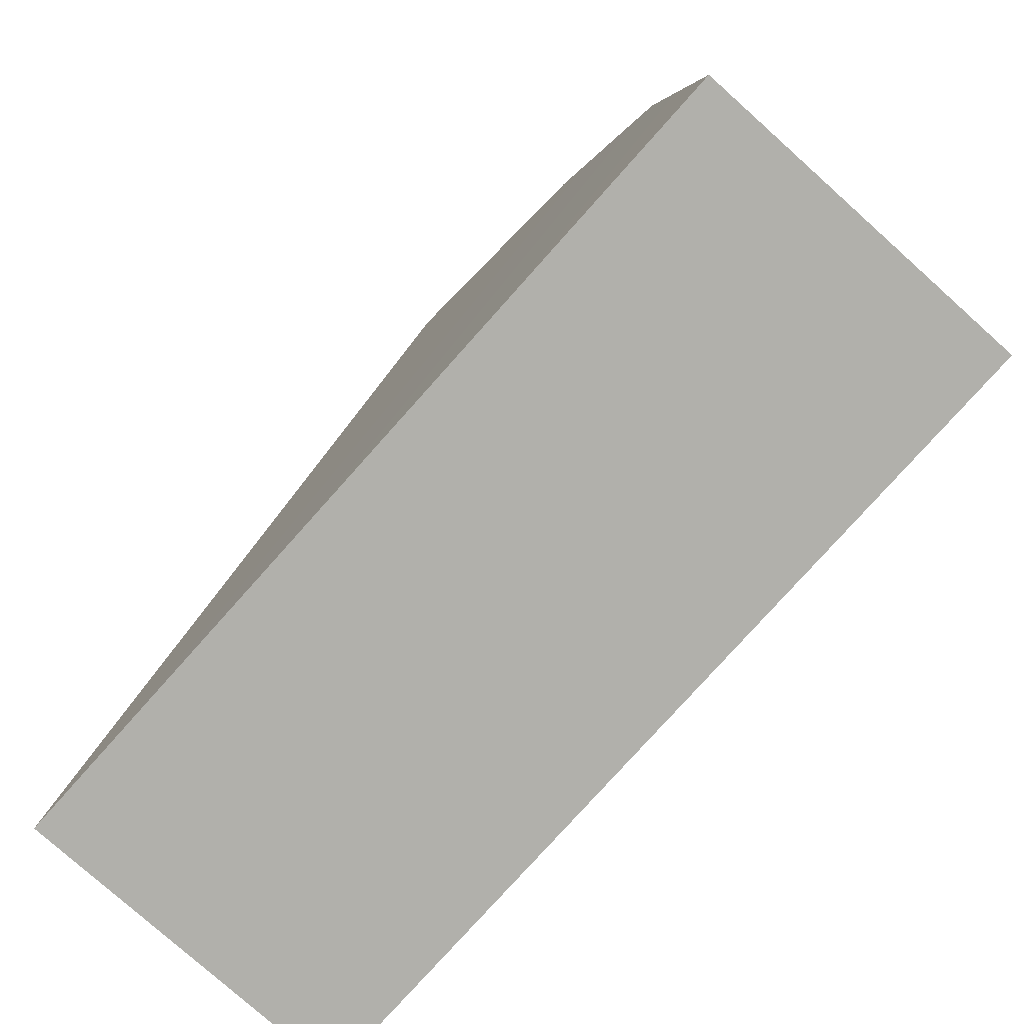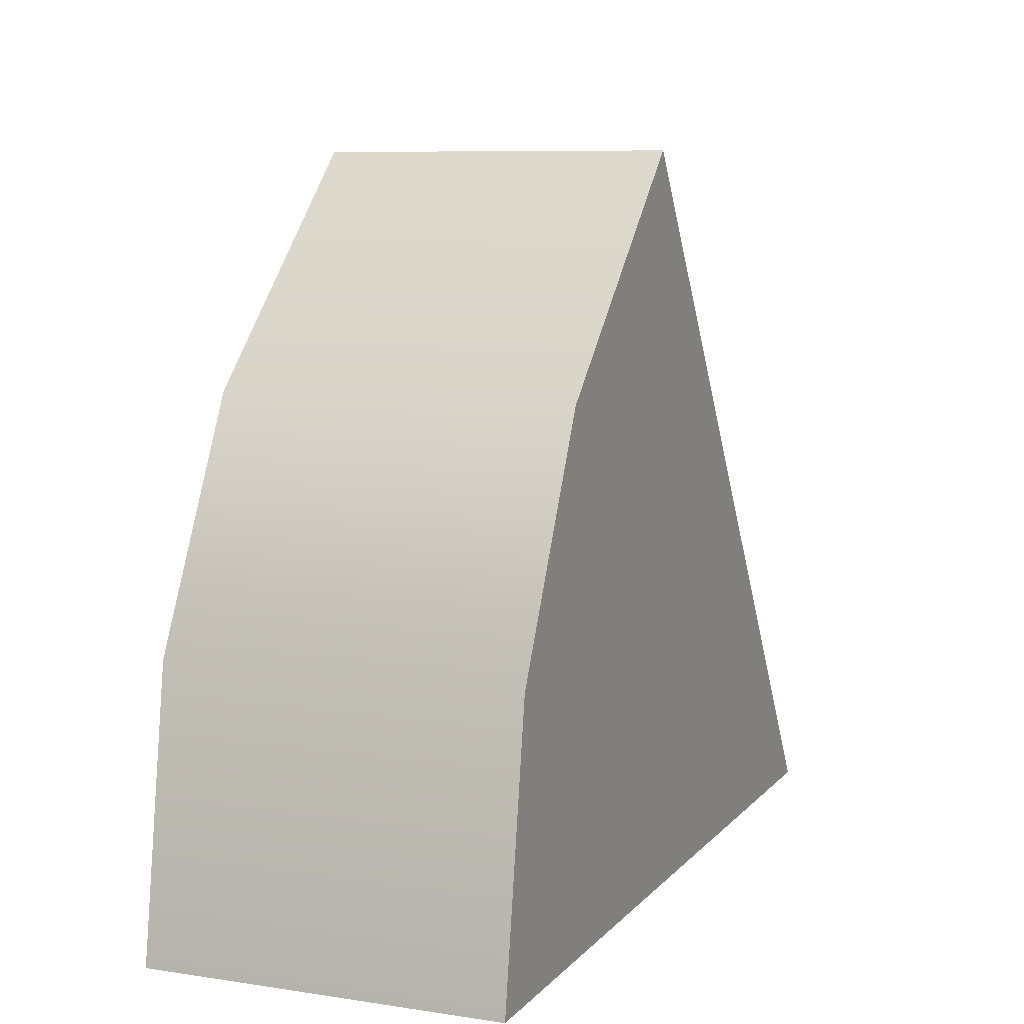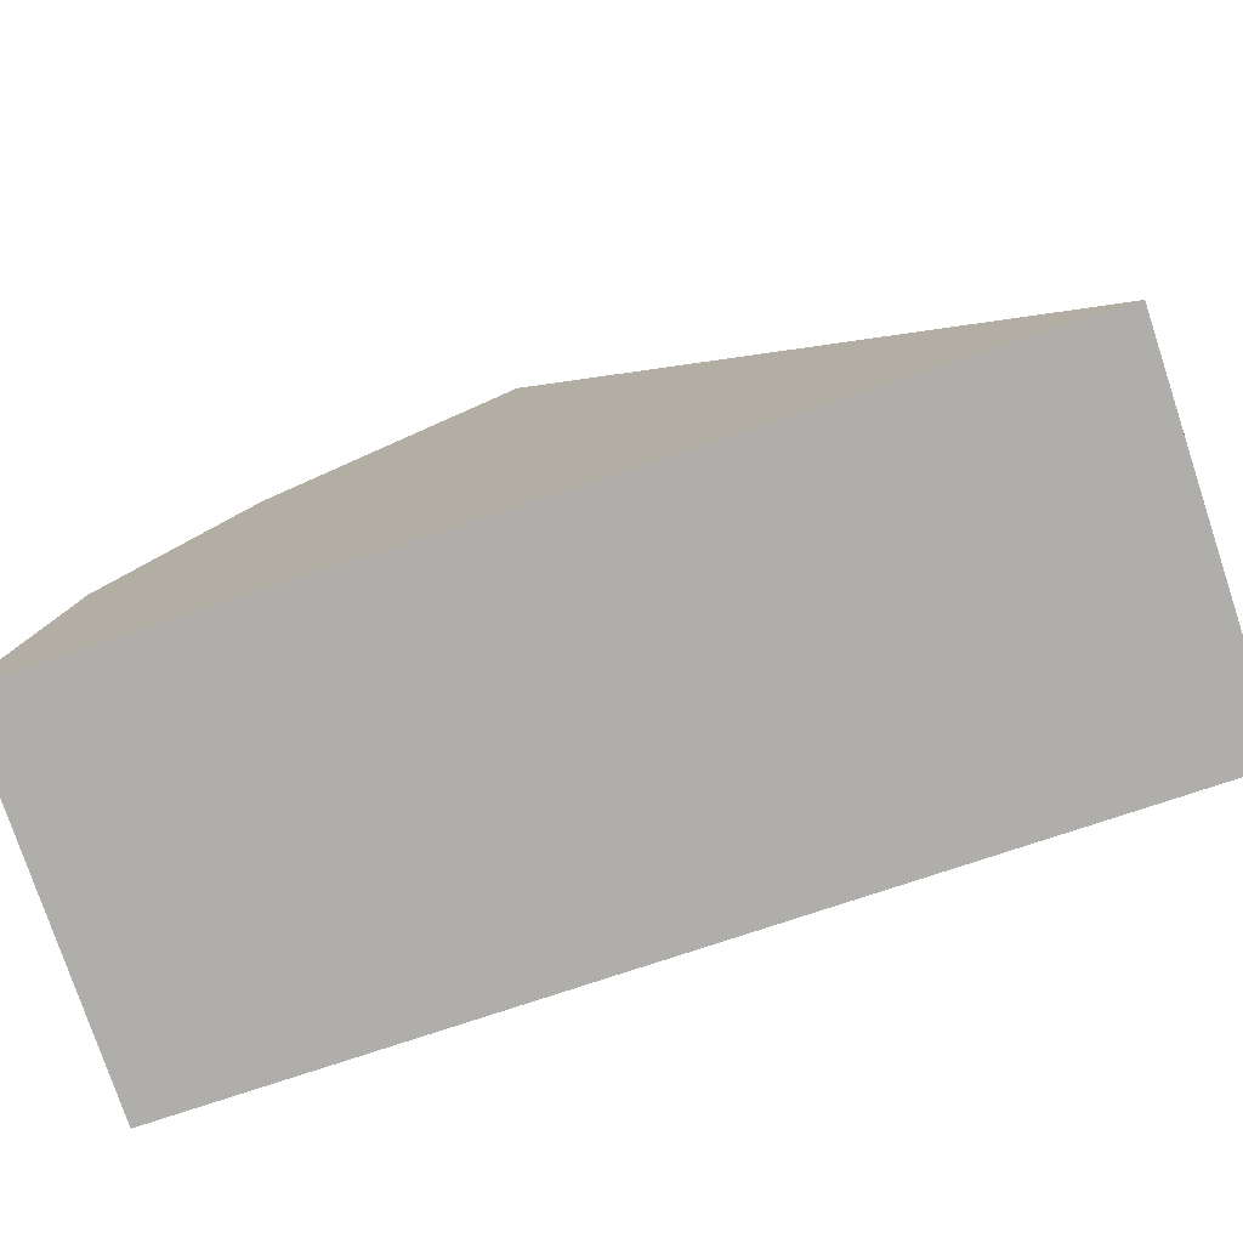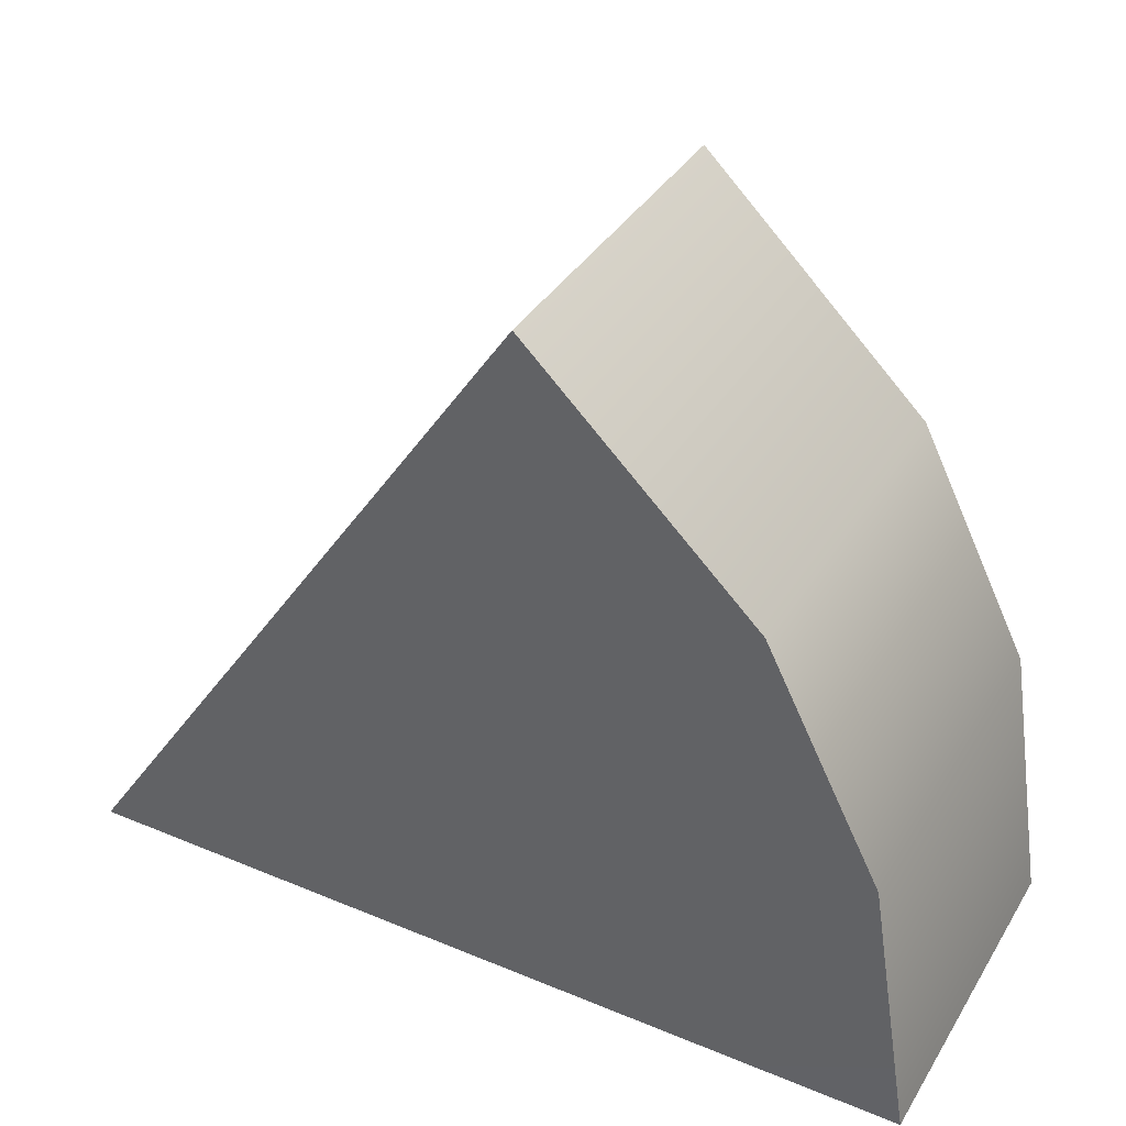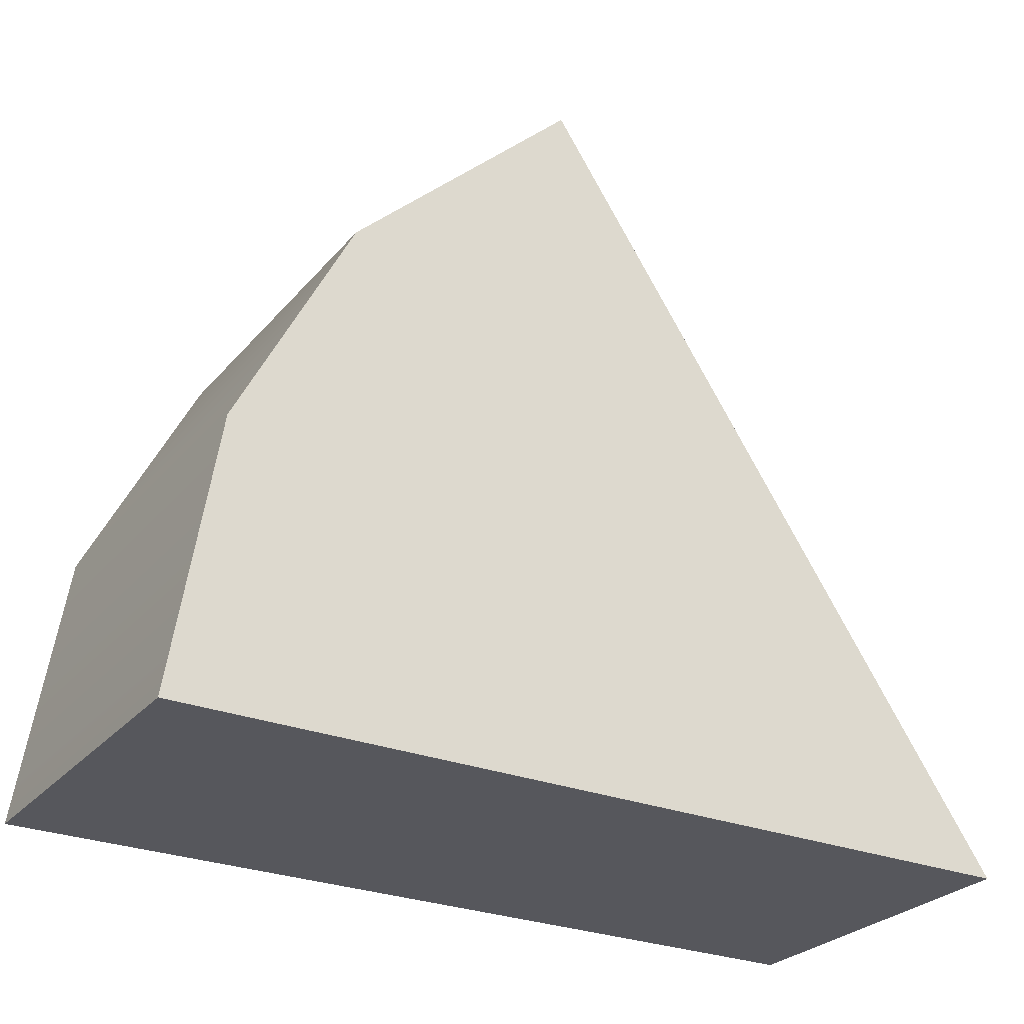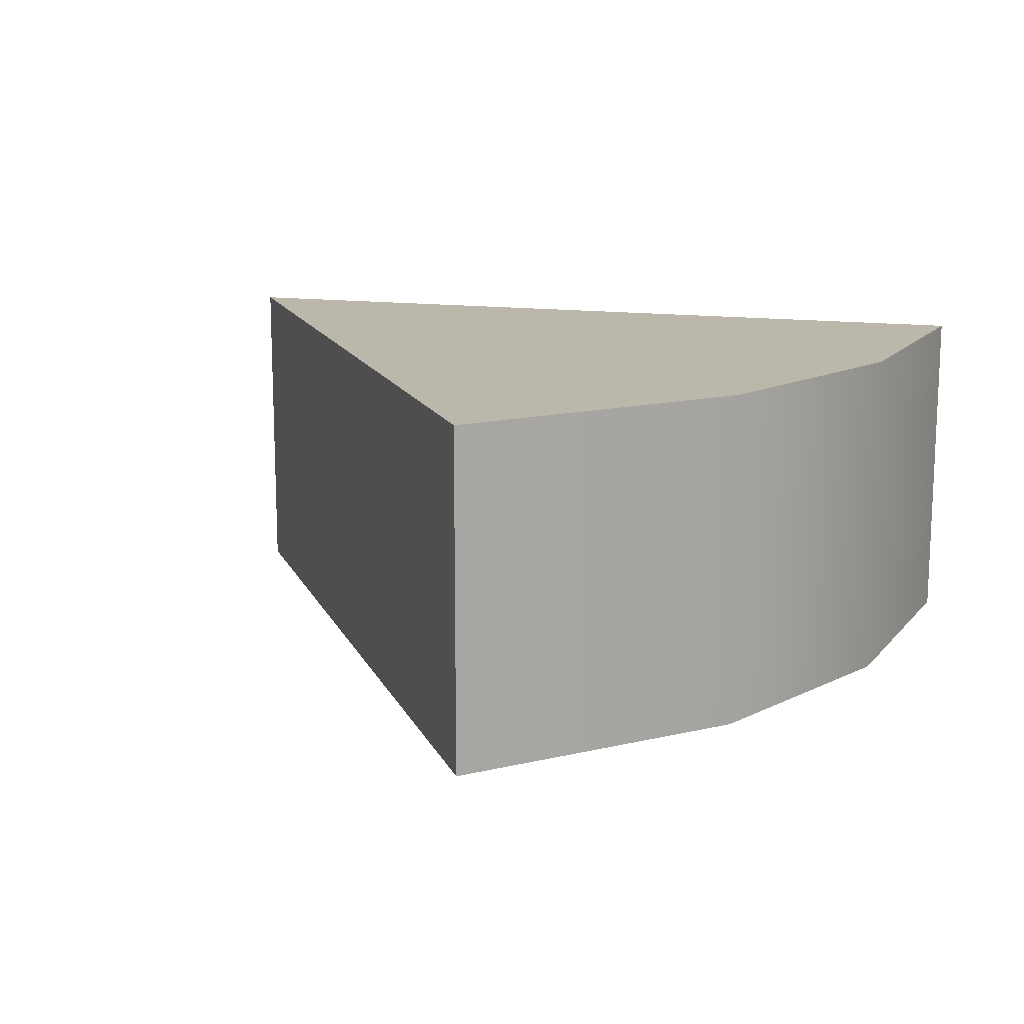
<metadata>
{"format":"obj","ext":"obj","renderer":"f3d","projection":"perspective","resolution":1024,"background":"white","views":[{"elev":-78.4,"azim":48.2,"up":"+Z"},{"elev":8.4,"azim":112.5,"up":"+Z"},{"elev":-77.9,"azim":-161.6,"up":"+Z"},{"elev":37.3,"azim":28.1,"up":"+Z"},{"elev":-27.5,"azim":148.6,"up":"+Z"},{"elev":14.2,"azim":16.0,"up":"+Y"}]}
</metadata>
<code>
g Fillet56_25L_Mesh_Col
v 13.83 -4.999 20.69
v -0 -4.999 0
v 20.37 -4.999 14.38
v 23.7 -4.999 7.794
v 24.94 -4.999 -1.034e-06
v -0 -14.94 0
v 13.83 -14.94 20.69
v 20.37 -14.97 14.38
v 23.7 -14.97 7.794
v 24.94 -14.94 -1.034e-06
v 13.83 -14.94 20.69
v 13.83 -4.999 20.69
v 20.37 -4.999 14.38
v 20.37 -14.97 14.38
v 23.7 -4.999 7.794
v 23.7 -14.97 7.794
v 24.94 -4.999 -1.034e-06
v 24.94 -14.94 -1.034e-06
v -0 -14.94 0
v 24.94 -14.94 -1.034e-06
v 24.94 -4.999 -1.034e-06
v -0 -4.999 0
v 13.83 -4.999 20.69
v 13.83 -14.94 20.69
v -0 -14.94 0
v -0 -4.999 0
g Fillet56_25L_Mesh_Col_0
f 3 2 1
f 4 2 3
f 5 2 4
f 8 7 6
f 9 8 6
f 10 9 6
f 13 12 11
f 14 13 11
f 15 13 14
f 16 15 14
f 17 15 16
f 18 17 16
f 21 20 19
f 22 21 19
f 25 24 23
f 26 25 23

</code>
